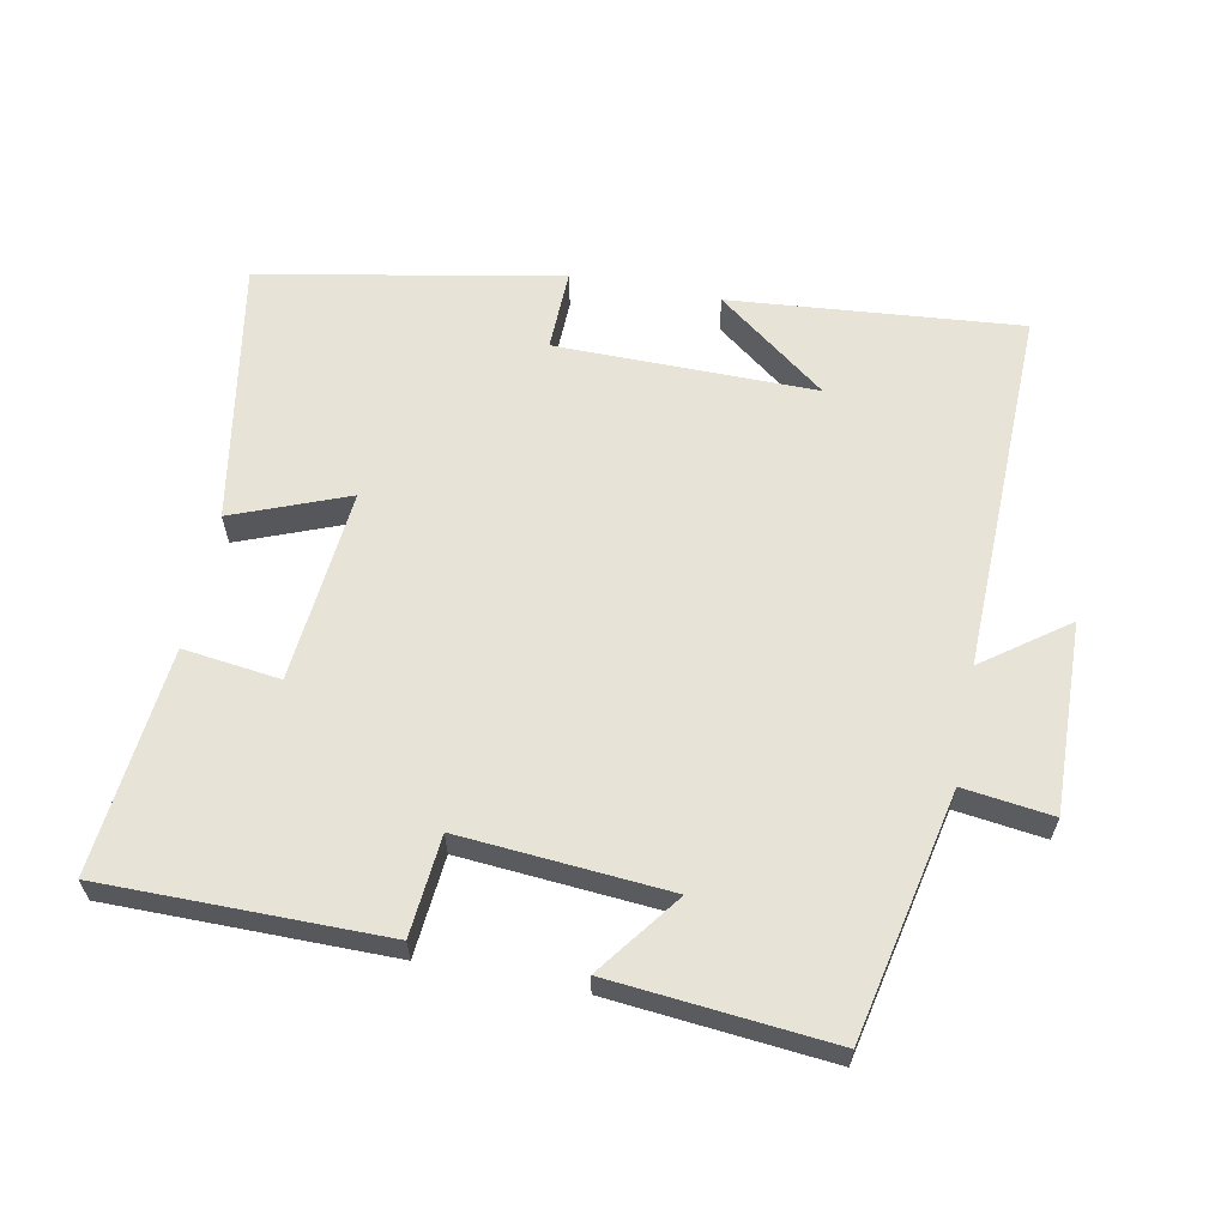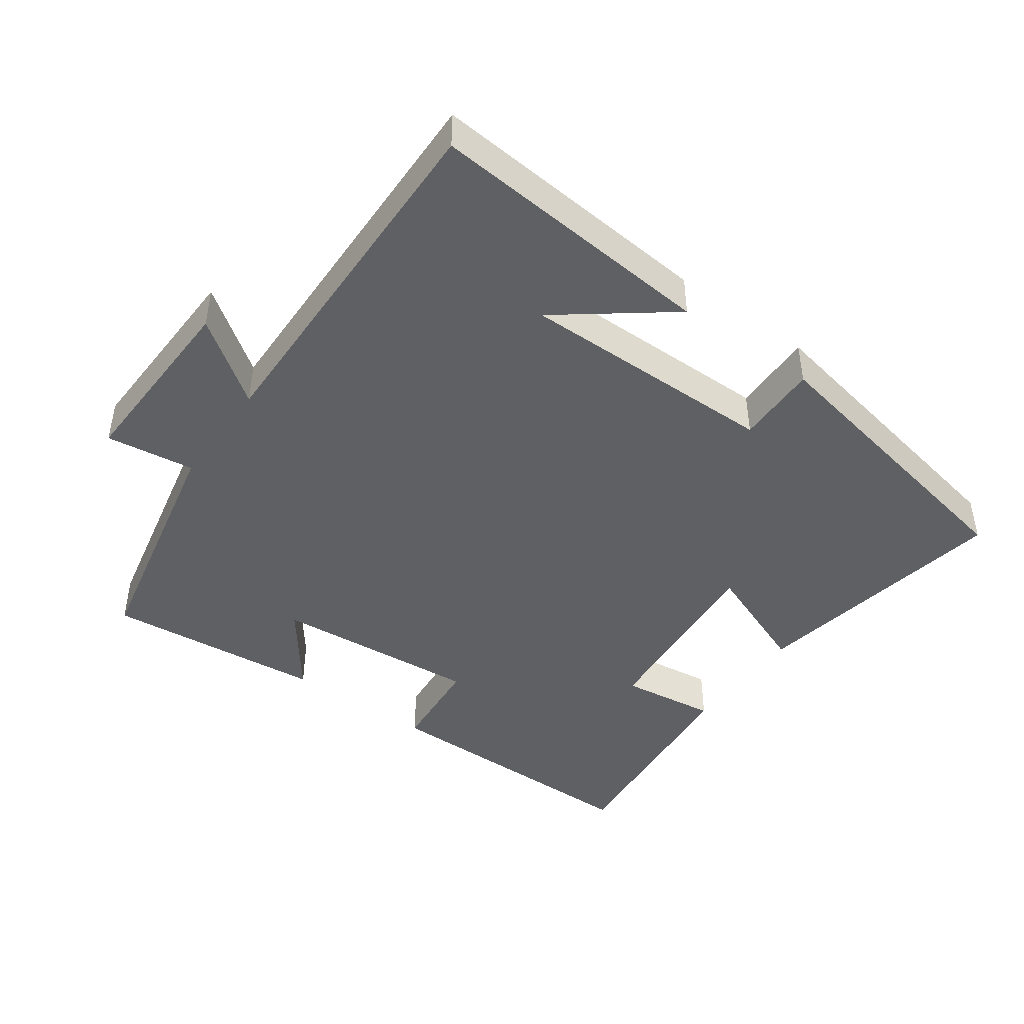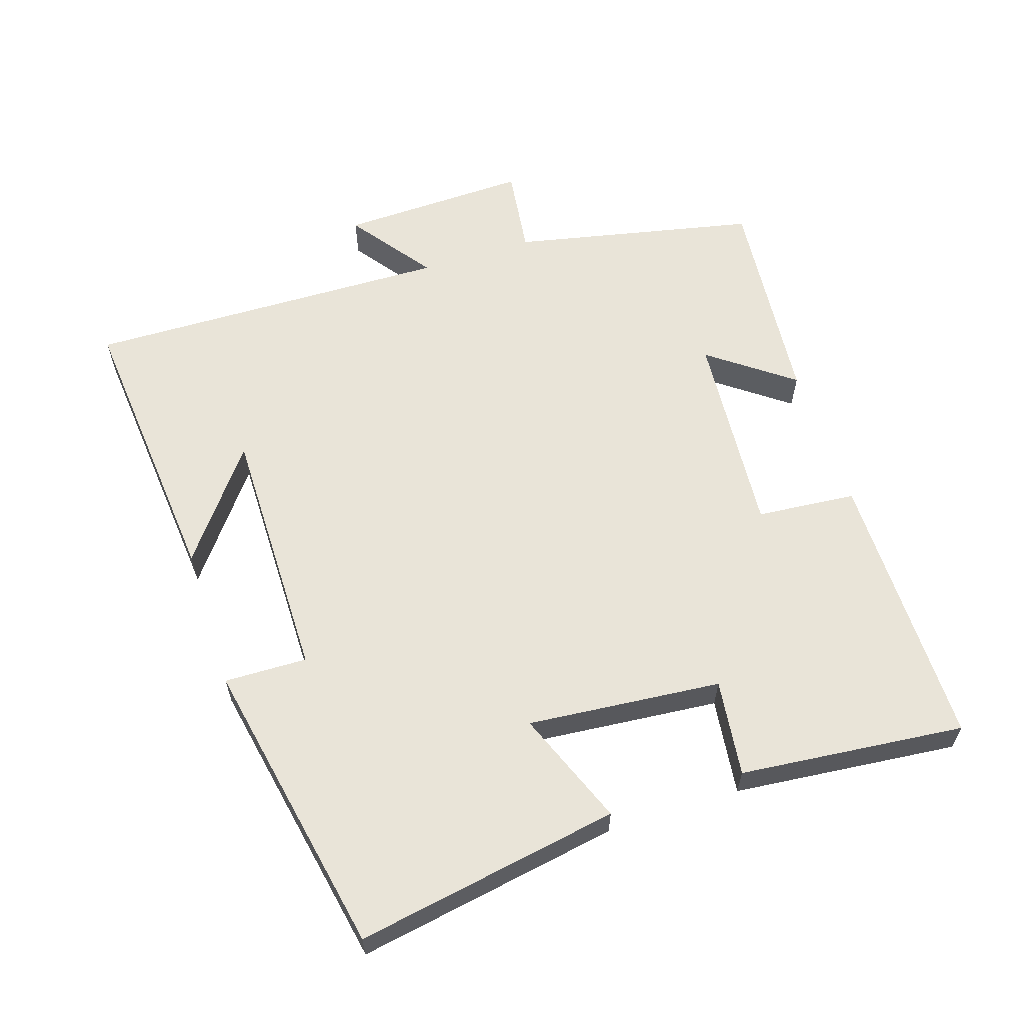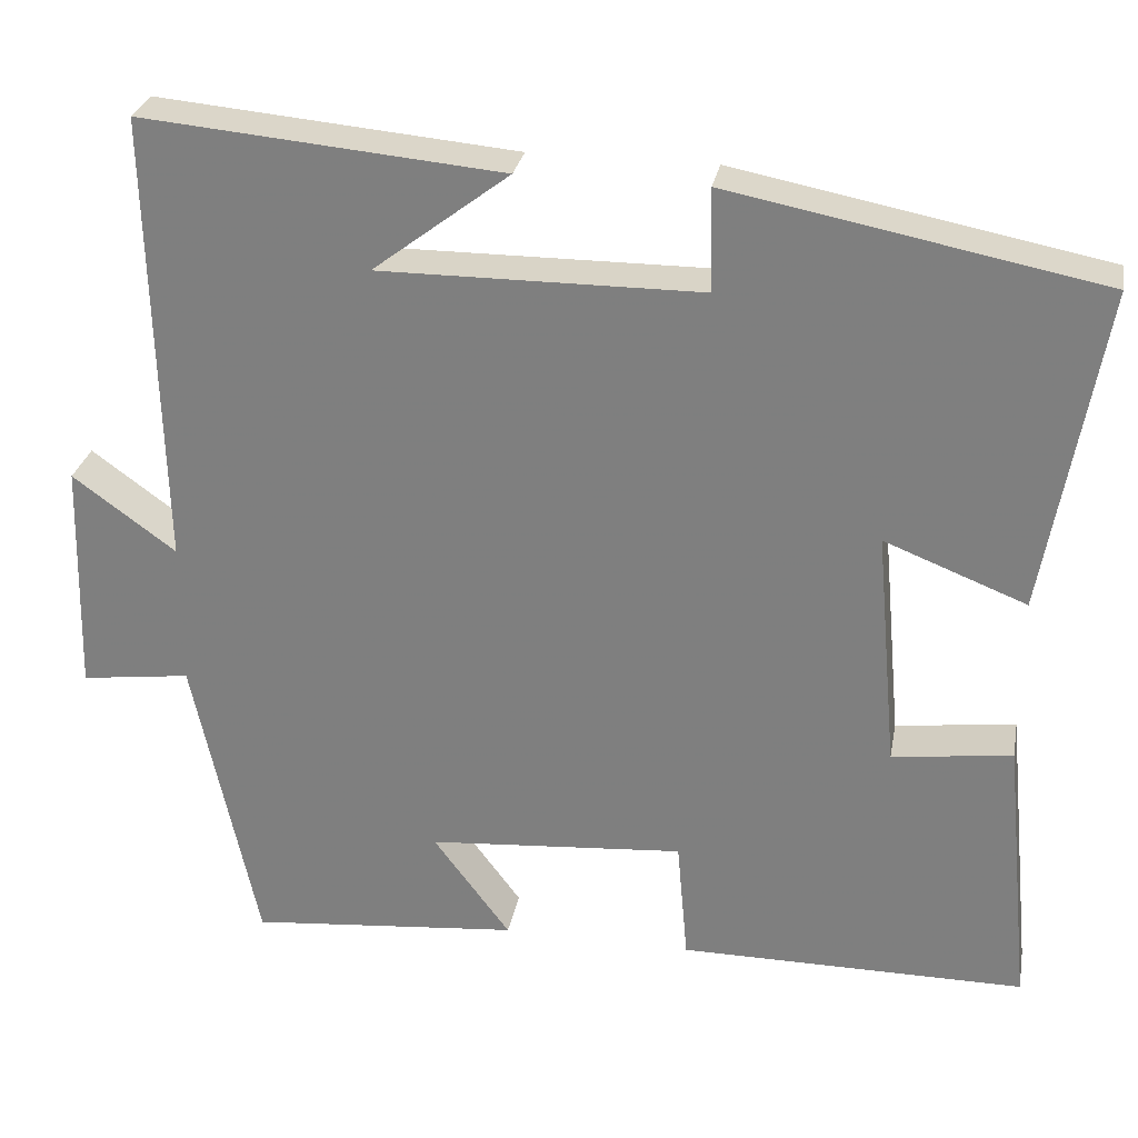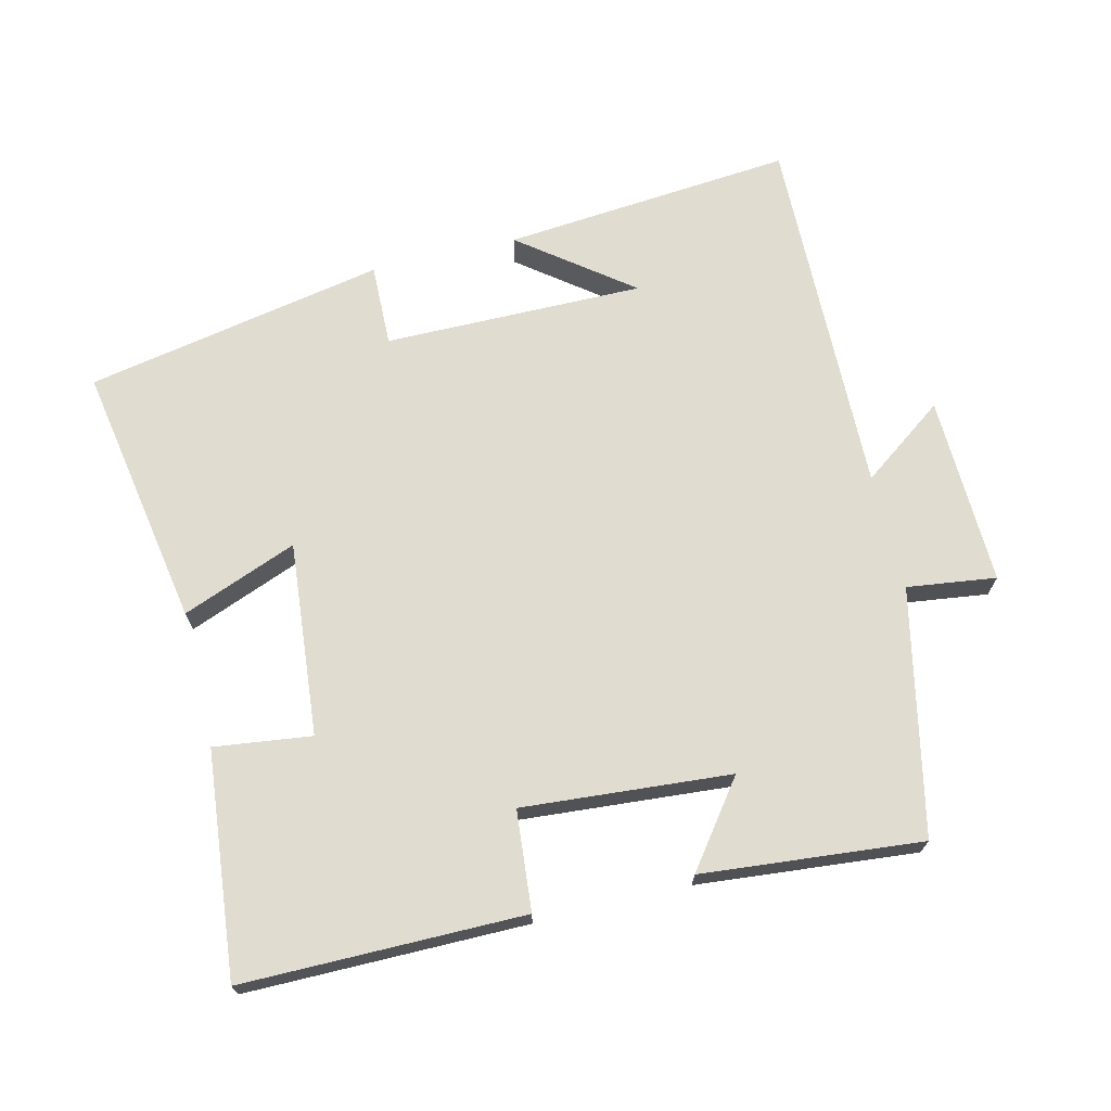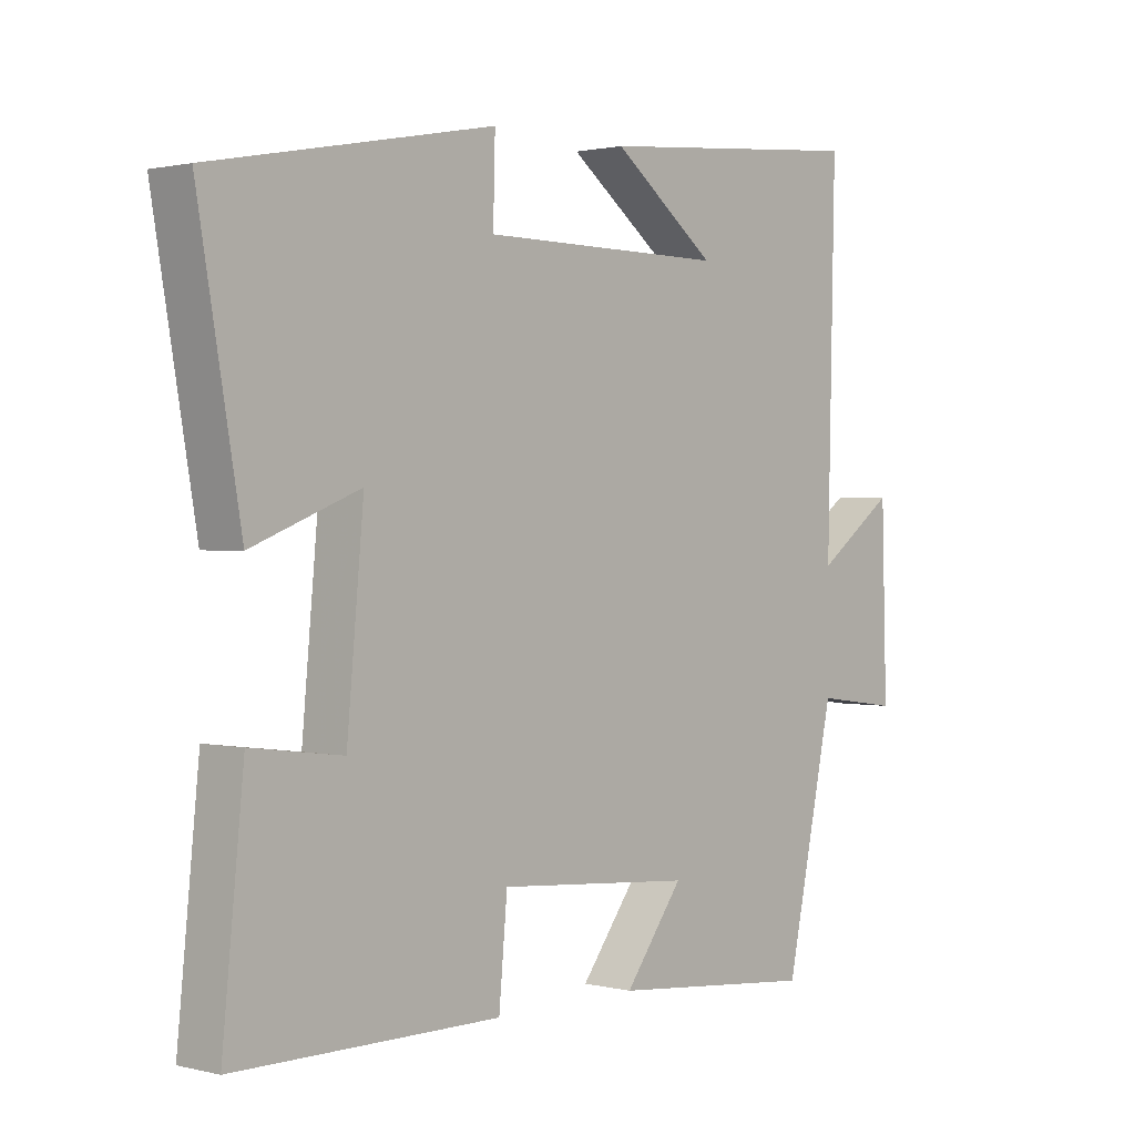
<metadata>
{"format":"obj","ext":"obj","renderer":"f3d","projection":"perspective","resolution":1024,"background":"white","views":[{"elev":61.7,"azim":-168.9,"up":"+Y"},{"elev":-44.4,"azim":-35.7,"up":"+Y"},{"elev":60.4,"azim":72.0,"up":"+Y"},{"elev":28.5,"azim":10.5,"up":"+Z"},{"elev":69.5,"azim":166.4,"up":"+Y"},{"elev":1.1,"azim":131.8,"up":"+Z"}]}
</metadata>
<code>
v -0.424 0.07 -0.53
v -0.5 0.07 -0.172
v -0.63 0.07 -0.189
v -0.622 0.07 0.089
v -0.5 0.07 0
v -0.512 0.07 0.538
v -0.087 0.07 0.5
v -0.248 0.07 0.377
v 0.132 0.07 0.379
v 0.129 0.07 0.5
v 0.567 0.07 0.415
v 0.5 0.07 0.029
v 0.332 0.07 0.095
v 0.358 0.07 -0.189
v 0.5 0.07 -0.171
v 0.533 0.07 -0.5
v 0.123 0.07 -0.5
v 0.11 0.07 -0.354
v -0.194 0.07 -0.378
v -0.103 0.07 -0.5
v -0.424 0 -0.53
v -0.5 0 -0.172
v -0.63 0 -0.189
v -0.622 0 0.089
v -0.5 0 0
v -0.512 0 0.538
v -0.087 0 0.5
v -0.248 0 0.377
v 0.132 0 0.379
v 0.129 0 0.5
v 0.567 0 0.415
v 0.5 0 0.029
v 0.332 0 0.095
v 0.358 0 -0.189
v 0.5 0 -0.171
v 0.533 0 -0.5
v 0.123 0 -0.5
v 0.11 0 -0.354
v -0.194 0 -0.378
v -0.103 0 -0.5
f 19 20 1 2
f 18 19 2
f 15 16 17 18
f 14 15 18
f 13 14 18 2
f 10 11 12 13
f 9 10 13
f 8 9 13 2
f 6 7 8
f 5 6 8
f 5 8 2
f 2 3 4 5
f 22 21 40 39
f 22 39 38
f 38 37 36 35
f 38 35 34
f 22 38 34 33
f 33 32 31 30
f 33 30 29
f 22 33 29 28
f 28 27 26
f 28 26 25
f 22 28 25
f 25 24 23 22
f 1 21 22 2
f 2 22 23 3
f 3 23 24 4
f 4 24 25 5
f 5 25 26 6
f 6 26 27 7
f 7 27 28 8
f 8 28 29 9
f 9 29 30 10
f 10 30 31 11
f 11 31 32 12
f 12 32 33 13
f 13 33 34 14
f 14 34 35 15
f 15 35 36 16
f 16 36 37 17
f 17 37 38 18
f 18 38 39 19
f 19 39 40 20
f 20 40 21 1

</code>
